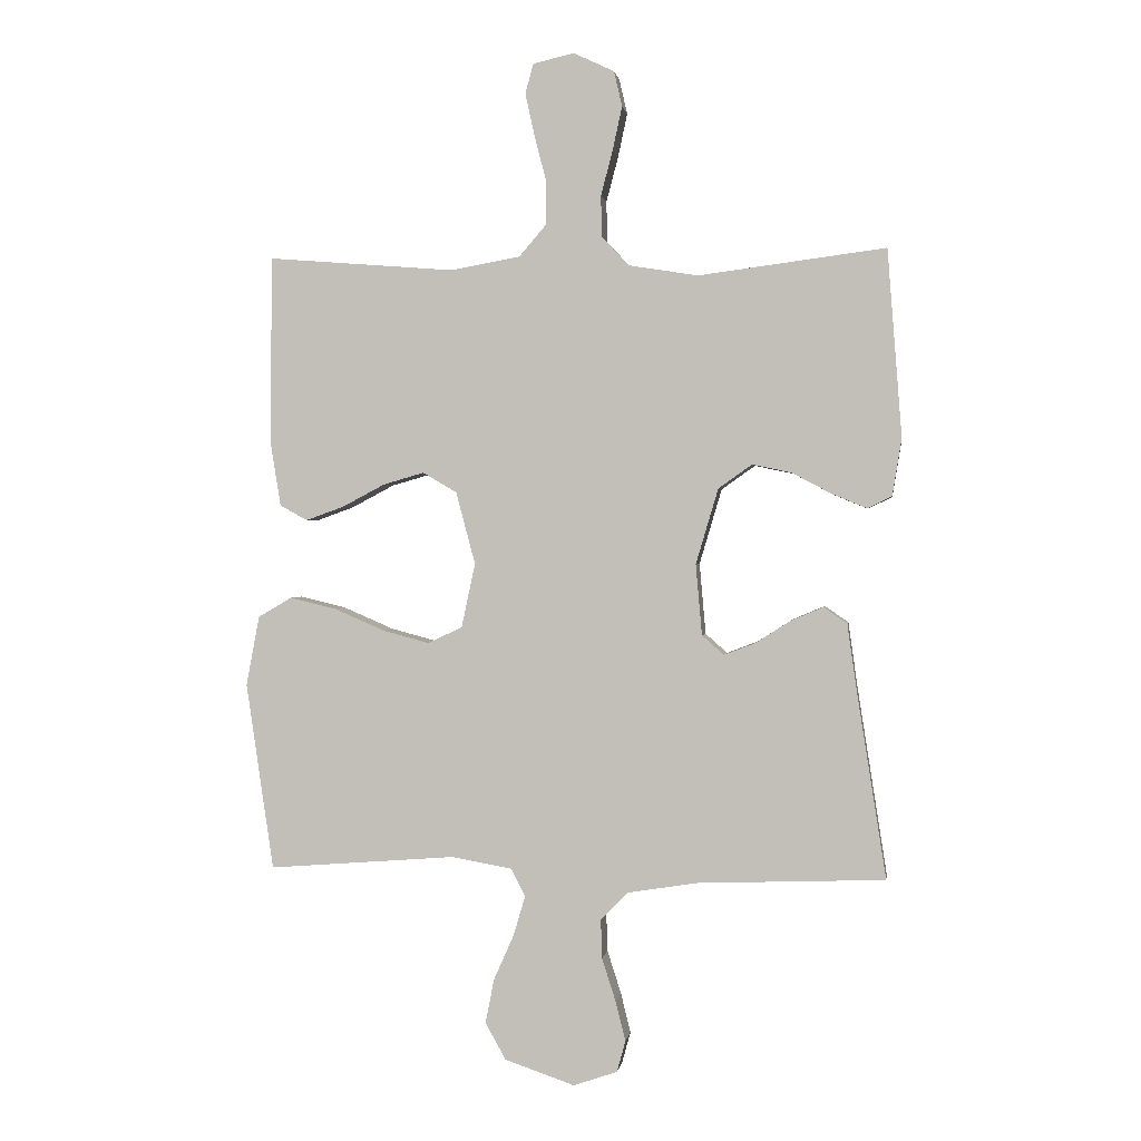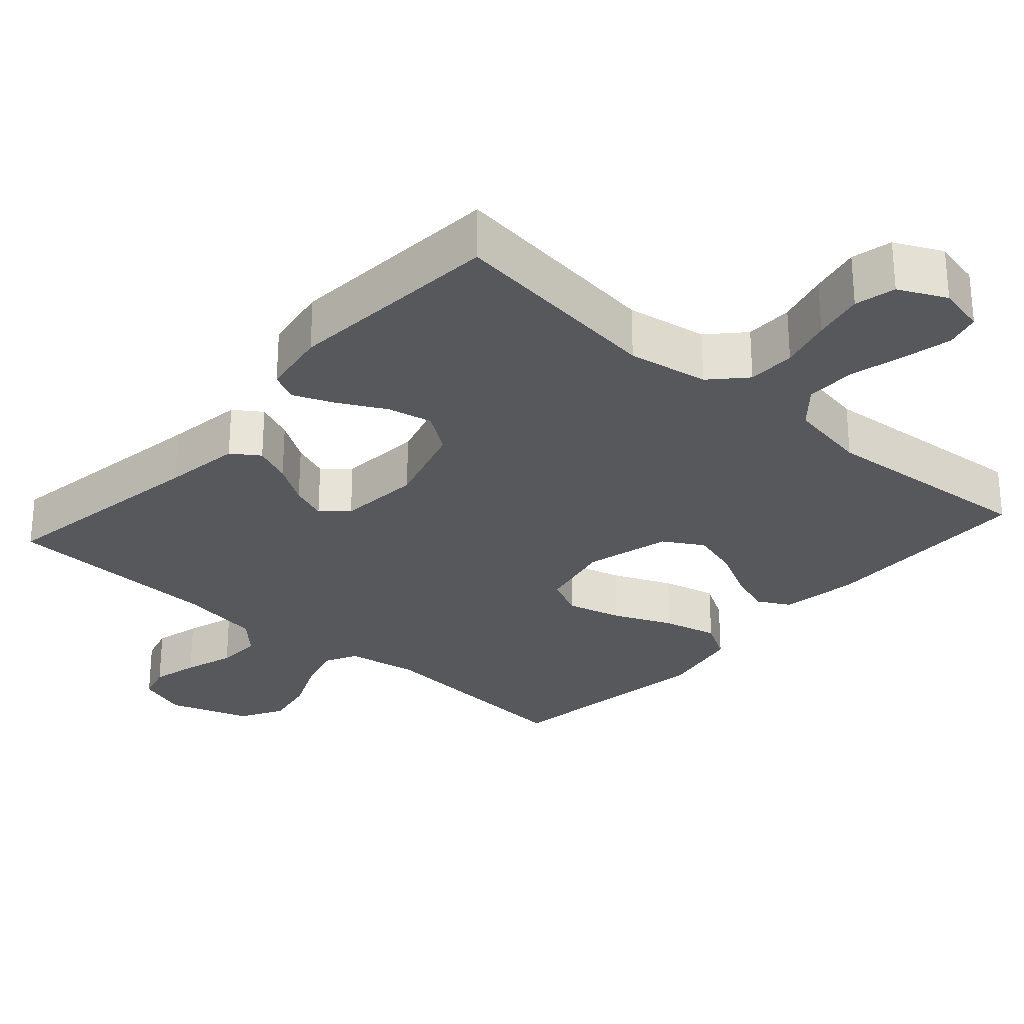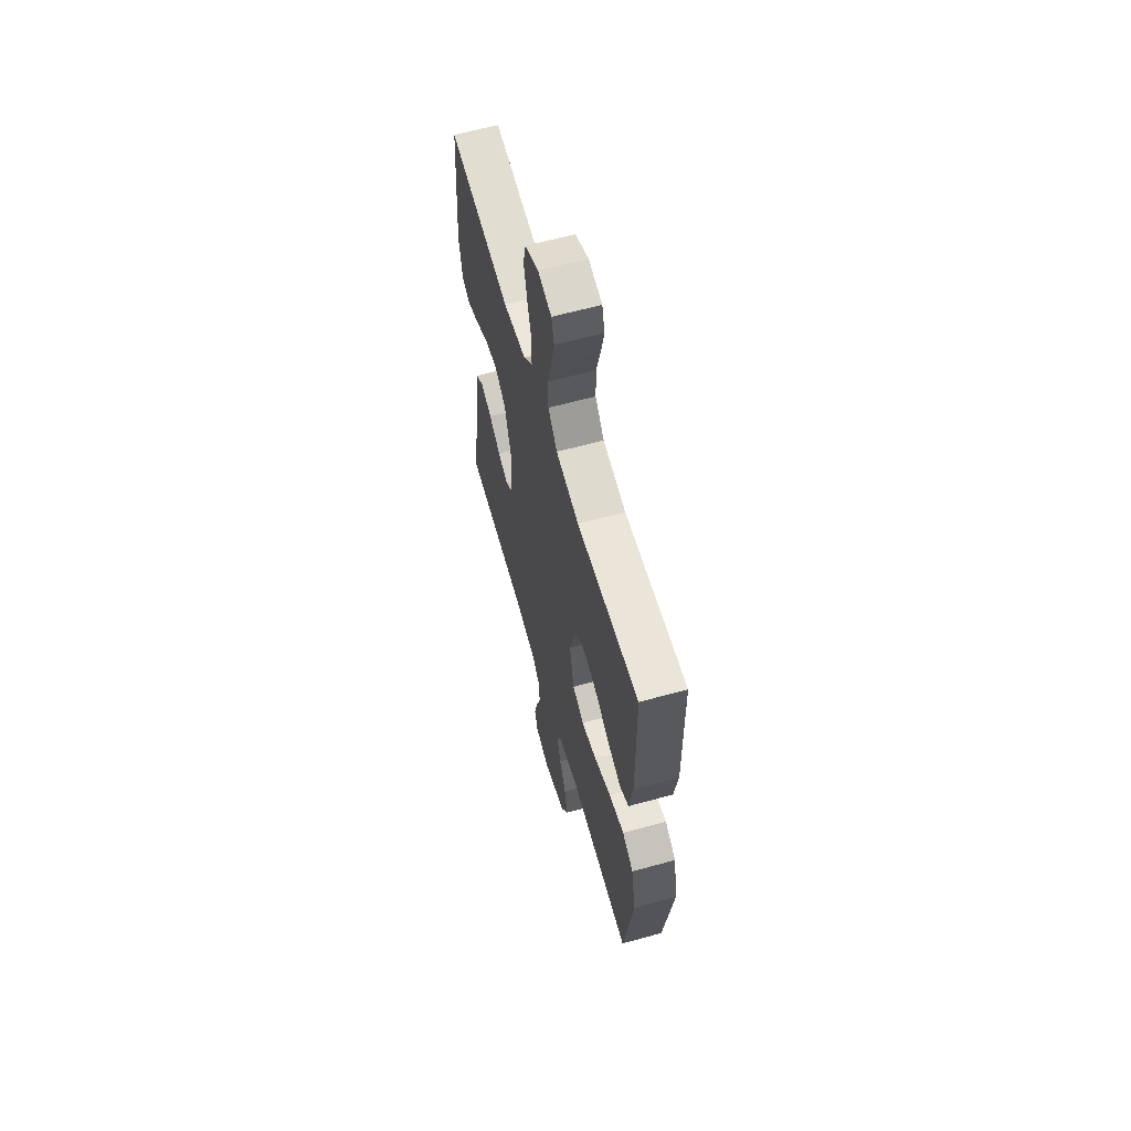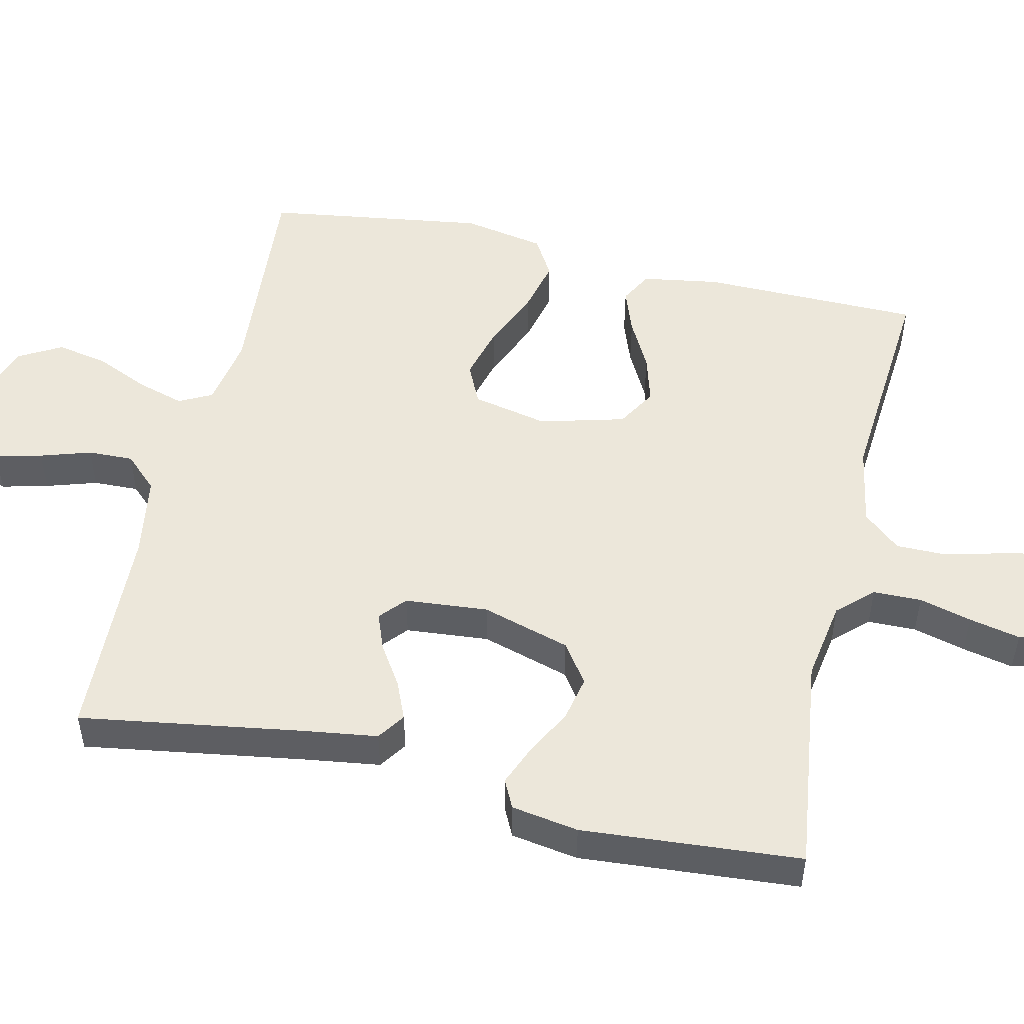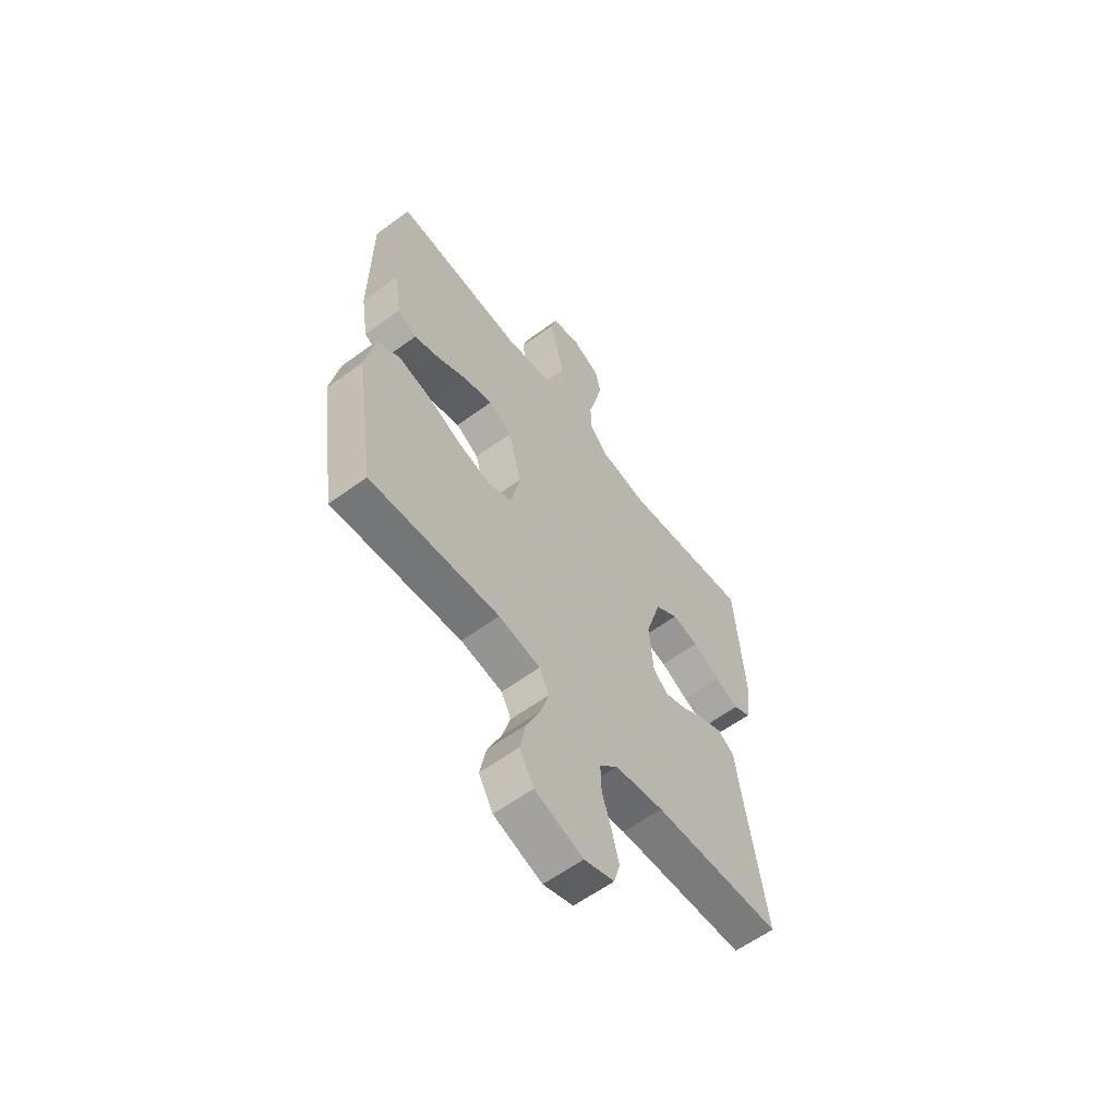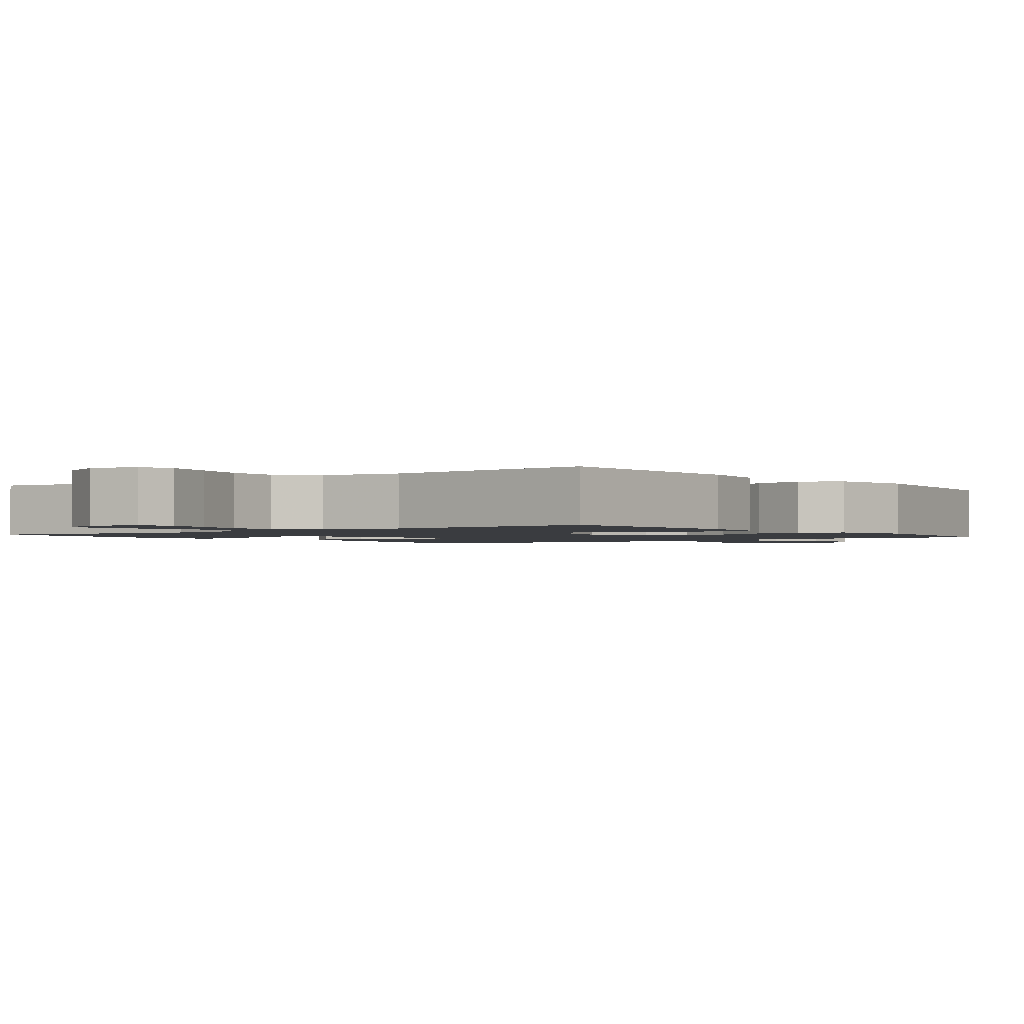
<metadata>
{"format":"obj","ext":"obj","renderer":"f3d","projection":"perspective","resolution":1024,"background":"white","views":[{"elev":0.8,"azim":-171.8,"up":"+Z"},{"elev":-28.2,"azim":-41.6,"up":"+Y"},{"elev":62.0,"azim":74.3,"up":"+Z"},{"elev":51.0,"azim":-77.1,"up":"+Y"},{"elev":-60.0,"azim":126.9,"up":"+Z"},{"elev":-1.6,"azim":37.2,"up":"+Y"}]}
</metadata>
<code>
v -0.5 0.07 -0.5
v -0.453 0.07 -0.2
v -0.438 0.07 -0.094
v -0.4 0.07 -0.068
v -0.348 0.07 -0.09
v -0.292 0.07 -0.126
v -0.242 0.07 -0.145
v -0.207 0.07 -0.114
v -0.197 0.07 0
v -0.233 0.07 0.121
v -0.287 0.07 0.159
v -0.349 0.07 0.146
v -0.413 0.07 0.112
v -0.469 0.07 0.089
v -0.508 0.07 0.108
v -0.523 0.07 0.2
v -0.5 0.07 0.5
v -0.2 0.07 0.461
v -0.089 0.07 0.479
v -0.045 0.07 0.526
v -0.044 0.07 0.592
v -0.063 0.07 0.664
v -0.078 0.07 0.734
v -0.065 0.07 0.79
v 0 0.07 0.821
v 0.066 0.07 0.806
v 0.079 0.07 0.758
v 0.064 0.07 0.69
v 0.045 0.07 0.616
v 0.045 0.07 0.547
v 0.089 0.07 0.496
v 0.2 0.07 0.476
v 0.5 0.07 0.5
v 0.503 0.07 0.2
v 0.486 0.07 0.095
v 0.442 0.07 0.071
v 0.381 0.07 0.093
v 0.313 0.07 0.129
v 0.247 0.07 0.148
v 0.193 0.07 0.116
v 0.162 0.07 0
v 0.184 0.07 -0.103
v 0.239 0.07 -0.129
v 0.314 0.07 -0.109
v 0.395 0.07 -0.074
v 0.469 0.07 -0.056
v 0.523 0.07 -0.088
v 0.544 0.07 -0.2
v 0.5 0.07 -0.5
v 0.2 0.07 -0.477
v 0.103 0.07 -0.494
v 0.08 0.07 -0.539
v 0.099 0.07 -0.603
v 0.131 0.07 -0.675
v 0.145 0.07 -0.746
v 0.112 0.07 -0.805
v 0 0.07 -0.843
v -0.07 0.07 -0.819
v -0.084 0.07 -0.769
v -0.068 0.07 -0.705
v -0.046 0.07 -0.636
v -0.044 0.07 -0.574
v -0.087 0.07 -0.529
v -0.2 0.07 -0.511
v -0.5 0 -0.5
v -0.453 0 -0.2
v -0.438 0 -0.094
v -0.4 0 -0.068
v -0.348 0 -0.09
v -0.292 0 -0.126
v -0.242 0 -0.145
v -0.207 0 -0.114
v -0.197 0 0
v -0.233 0 0.121
v -0.287 0 0.159
v -0.349 0 0.146
v -0.413 0 0.112
v -0.469 0 0.089
v -0.508 0 0.108
v -0.523 0 0.2
v -0.5 0 0.5
v -0.2 0 0.461
v -0.089 0 0.479
v -0.045 0 0.526
v -0.044 0 0.592
v -0.063 0 0.664
v -0.078 0 0.734
v -0.065 0 0.79
v 0 0 0.821
v 0.066 0 0.806
v 0.079 0 0.758
v 0.064 0 0.69
v 0.045 0 0.616
v 0.045 0 0.547
v 0.089 0 0.496
v 0.2 0 0.476
v 0.5 0 0.5
v 0.503 0 0.2
v 0.486 0 0.095
v 0.442 0 0.071
v 0.381 0 0.093
v 0.313 0 0.129
v 0.247 0 0.148
v 0.193 0 0.116
v 0.162 0 0
v 0.184 0 -0.103
v 0.239 0 -0.129
v 0.314 0 -0.109
v 0.395 0 -0.074
v 0.469 0 -0.056
v 0.523 0 -0.088
v 0.544 0 -0.2
v 0.5 0 -0.5
v 0.2 0 -0.477
v 0.103 0 -0.494
v 0.08 0 -0.539
v 0.099 0 -0.603
v 0.131 0 -0.675
v 0.145 0 -0.746
v 0.112 0 -0.805
v 0 0 -0.843
v -0.07 0 -0.819
v -0.084 0 -0.769
v -0.068 0 -0.705
v -0.046 0 -0.636
v -0.044 0 -0.574
v -0.087 0 -0.529
v -0.2 0 -0.511
f 58 59 60 61
f 56 57 58 61
f 56 61 62
f 53 54 55 56
f 52 53 56 62
f 51 52 62 63
f 47 48 49 50
f 47 50 51
f 44 45 46 47
f 43 44 47 51
f 42 43 51 63
f 35 36 37 38
f 35 38 39
f 32 33 34 35
f 31 32 35 39
f 30 31 39 40
f 26 27 28 29
f 24 25 26 29
f 24 29 30
f 21 22 23 24
f 21 24 30 40
f 15 16 17 18
f 15 18 19
f 12 13 14 15
f 12 15 19
f 11 12 19 20
f 3 4 5 6
f 2 3 6 7
f 64 1 2 7
f 41 42 63 64
f 41 64 7 8
f 20 21 40 41
f 10 11 20 41
f 9 10 41
f 8 9 41
f 125 124 123 122
f 125 122 121 120
f 126 125 120
f 120 119 118 117
f 126 120 117 116
f 127 126 116 115
f 114 113 112 111
f 115 114 111
f 111 110 109 108
f 115 111 108 107
f 127 115 107 106
f 102 101 100 99
f 103 102 99
f 99 98 97 96
f 103 99 96 95
f 104 103 95 94
f 93 92 91 90
f 93 90 89 88
f 94 93 88
f 88 87 86 85
f 104 94 88 85
f 82 81 80 79
f 83 82 79
f 79 78 77 76
f 83 79 76
f 84 83 76 75
f 70 69 68 67
f 71 70 67 66
f 71 66 65 128
f 128 127 106 105
f 72 71 128 105
f 105 104 85 84
f 105 84 75 74
f 105 74 73
f 105 73 72
f 1 65 66 2
f 2 66 67 3
f 3 67 68 4
f 4 68 69 5
f 5 69 70 6
f 6 70 71 7
f 7 71 72 8
f 8 72 73 9
f 9 73 74 10
f 10 74 75 11
f 11 75 76 12
f 12 76 77 13
f 13 77 78 14
f 14 78 79 15
f 15 79 80 16
f 16 80 81 17
f 17 81 82 18
f 18 82 83 19
f 19 83 84 20
f 20 84 85 21
f 21 85 86 22
f 22 86 87 23
f 23 87 88 24
f 24 88 89 25
f 25 89 90 26
f 26 90 91 27
f 27 91 92 28
f 28 92 93 29
f 29 93 94 30
f 30 94 95 31
f 31 95 96 32
f 32 96 97 33
f 33 97 98 34
f 34 98 99 35
f 35 99 100 36
f 36 100 101 37
f 37 101 102 38
f 38 102 103 39
f 39 103 104 40
f 40 104 105 41
f 41 105 106 42
f 42 106 107 43
f 43 107 108 44
f 44 108 109 45
f 45 109 110 46
f 46 110 111 47
f 47 111 112 48
f 48 112 113 49
f 49 113 114 50
f 50 114 115 51
f 51 115 116 52
f 52 116 117 53
f 53 117 118 54
f 54 118 119 55
f 55 119 120 56
f 56 120 121 57
f 57 121 122 58
f 58 122 123 59
f 59 123 124 60
f 60 124 125 61
f 61 125 126 62
f 62 126 127 63
f 63 127 128 64
f 64 128 65 1

</code>
